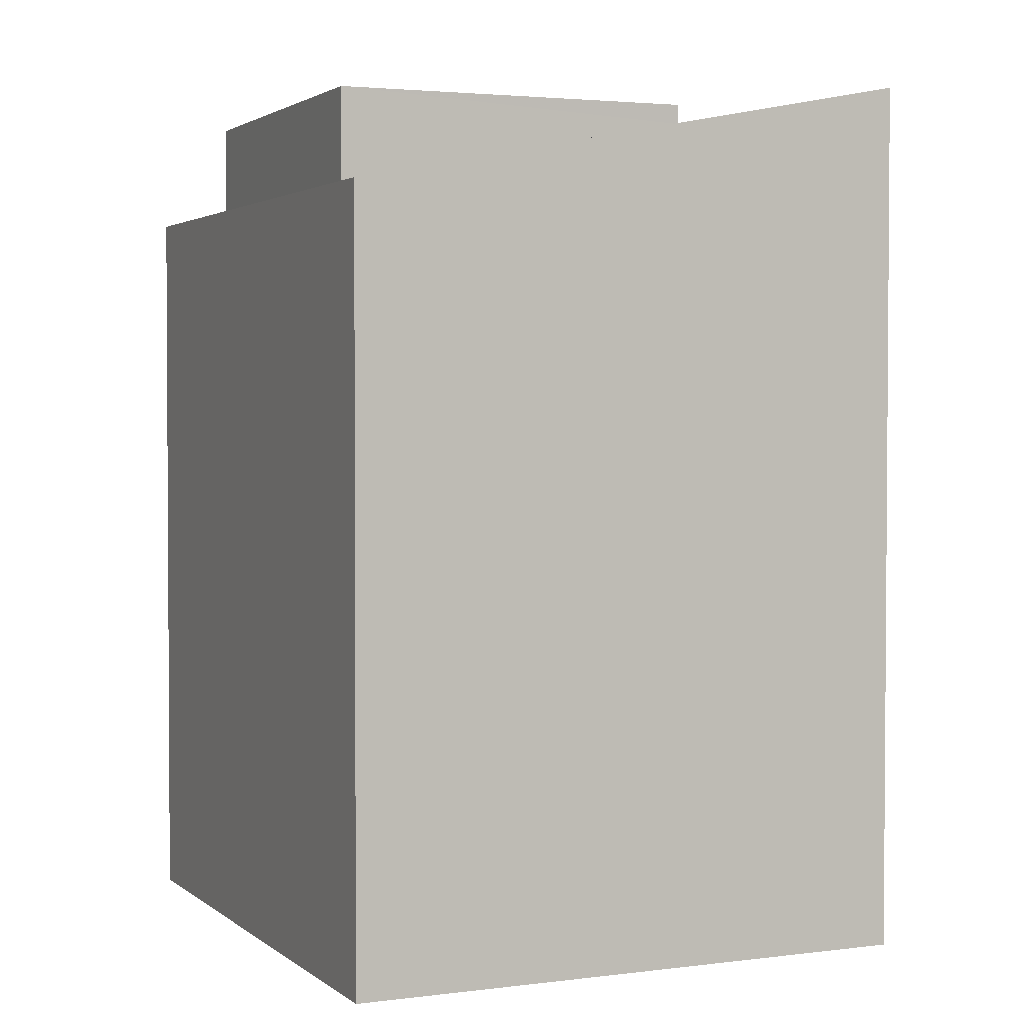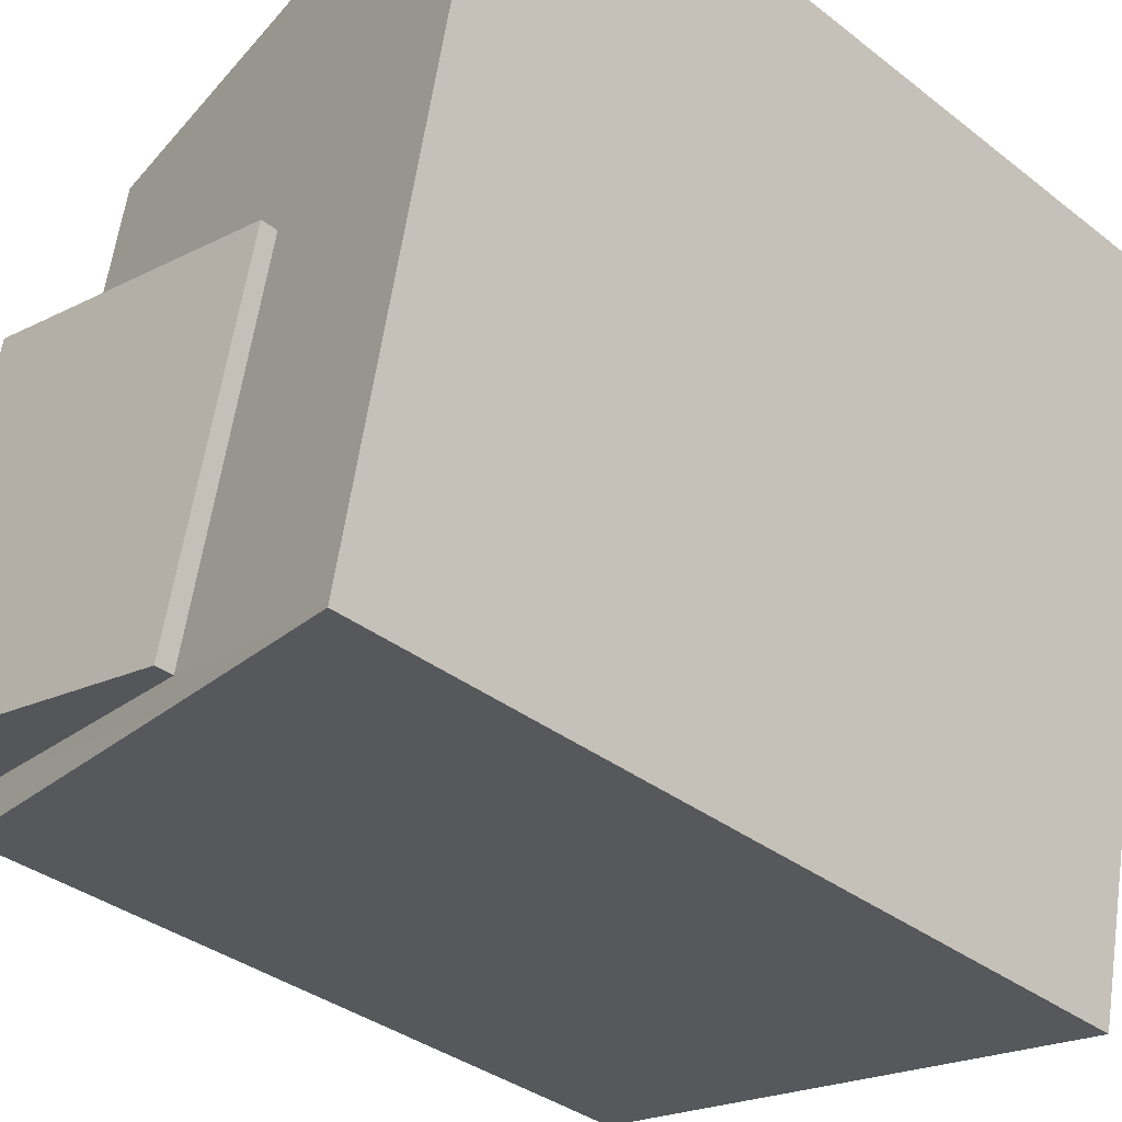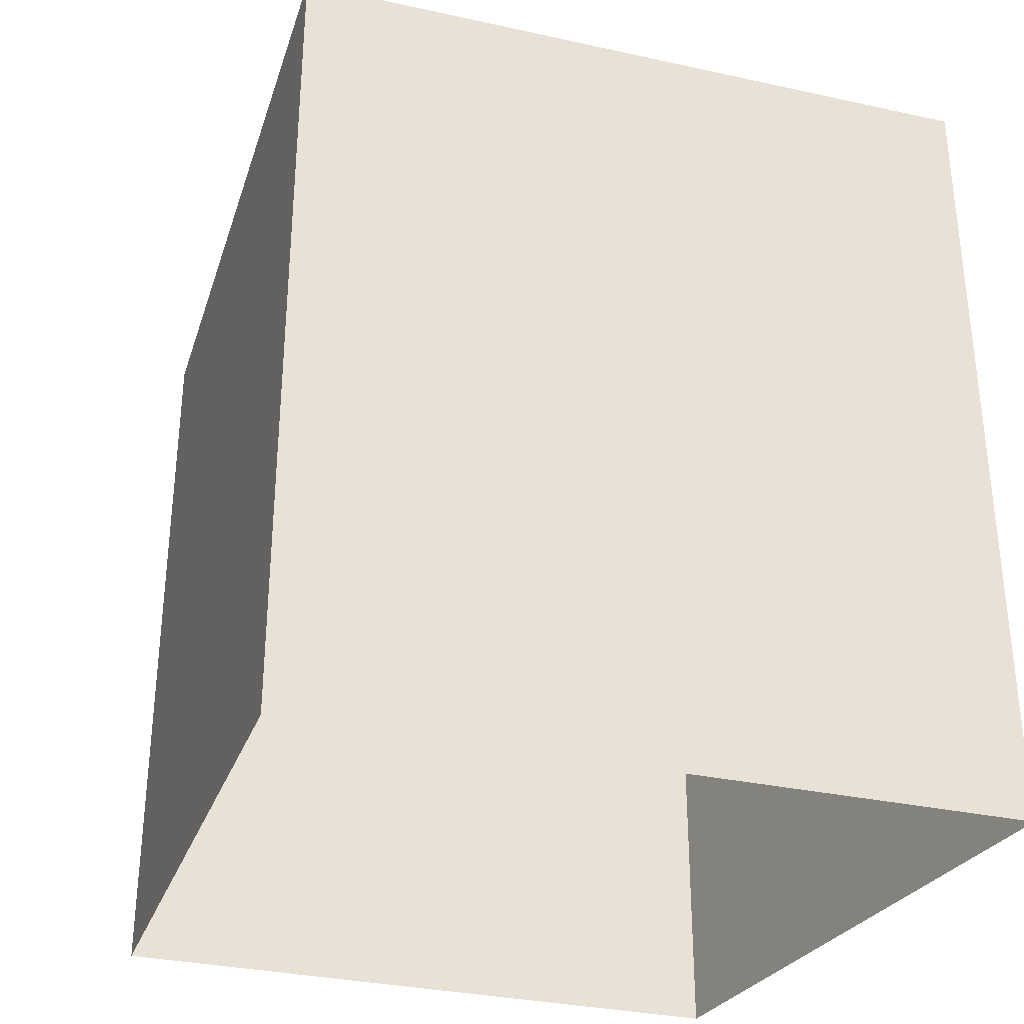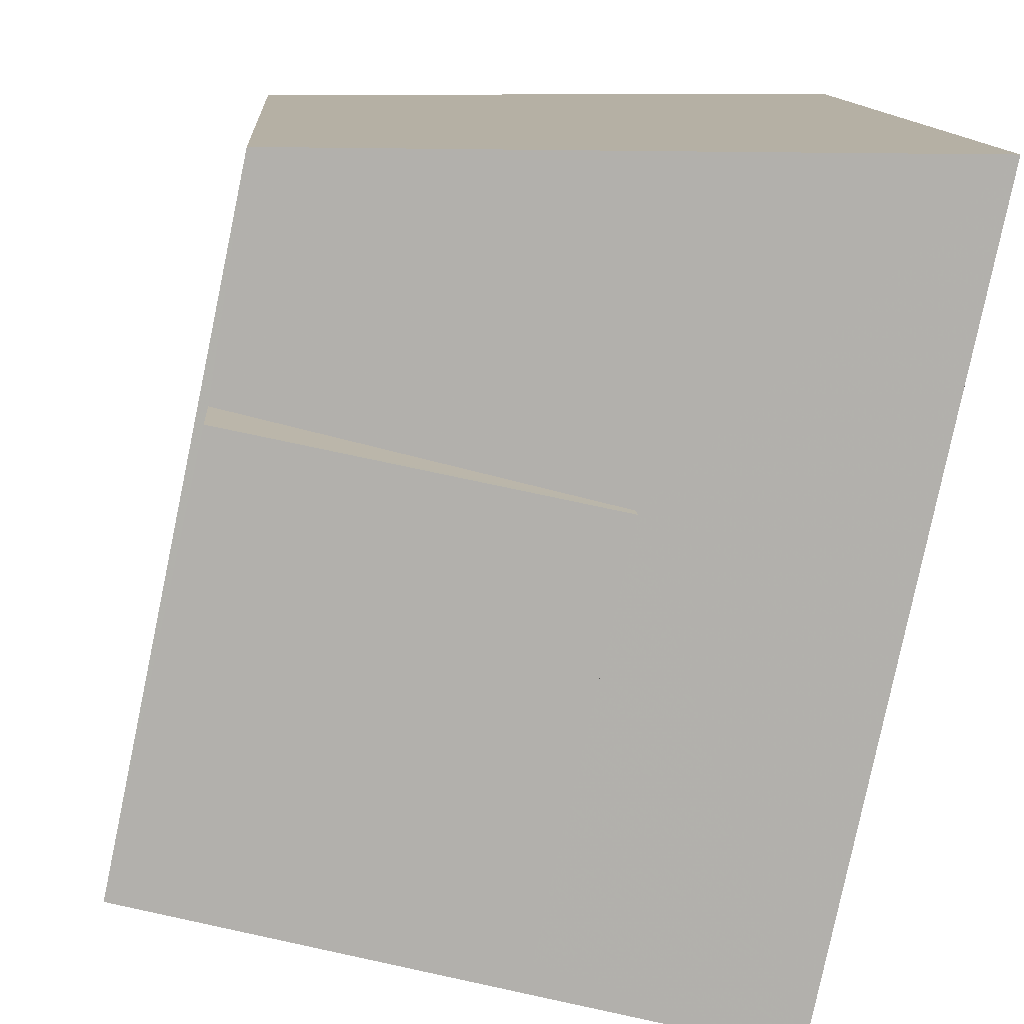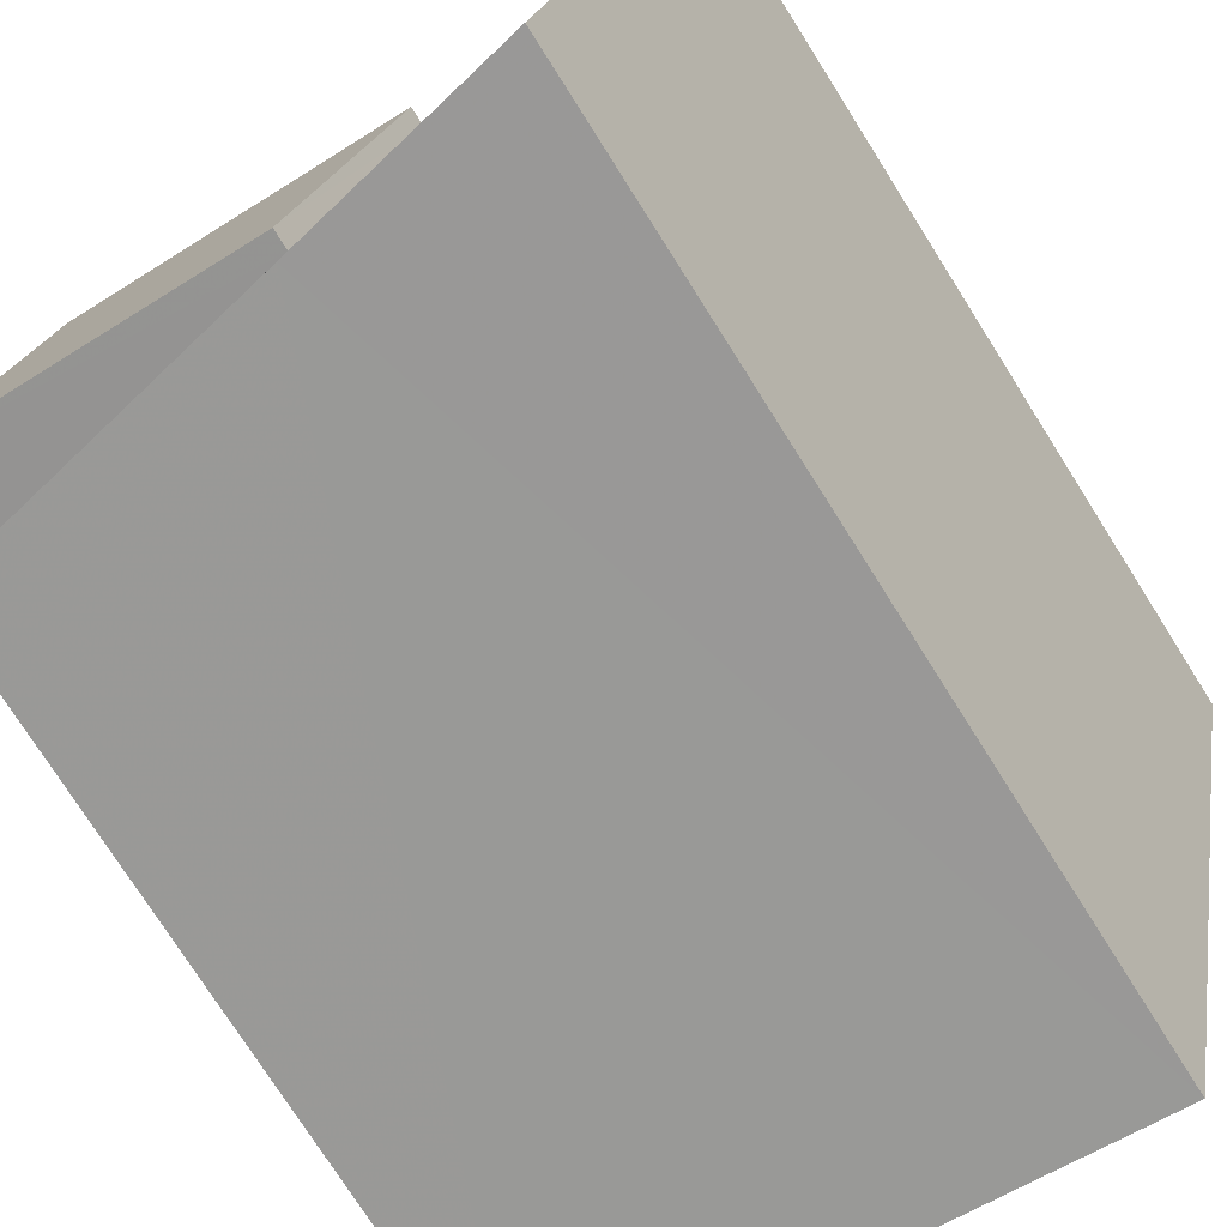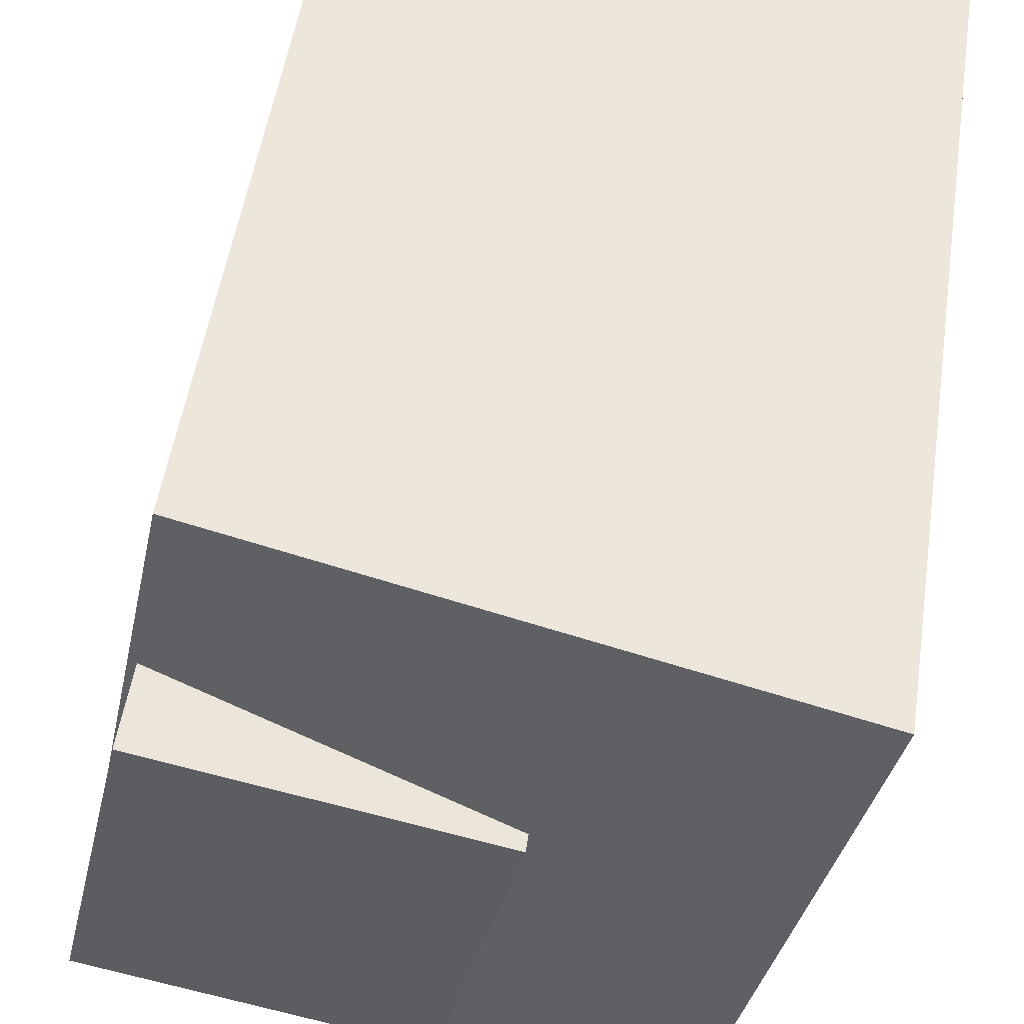
<metadata>
{"format":"obj","ext":"obj","renderer":"f3d","projection":"perspective","resolution":1024,"background":"white","views":[{"elev":2.4,"azim":-35.4,"up":"+Z"},{"elev":-35.4,"azim":44.3,"up":"+Y"},{"elev":-32.5,"azim":61.2,"up":"+Z"},{"elev":11.6,"azim":-3.6,"up":"+Y"},{"elev":-76.0,"azim":32.4,"up":"+Y"},{"elev":52.2,"azim":8.7,"up":"+Y"}]}
</metadata>
<code>
v -9402 -3.732e+04 29
v -9395 -3.732e+04 29
v -9397 -3.733e+04 29
v -9403 -3.733e+04 29
v -9397 -3.733e+04 38.88
v -9395 -3.732e+04 38.89
v -9398 -3.733e+04 38.39
v -9399 -3.733e+04 38.37
v -9399 -3.733e+04 38.37
v -9398 -3.732e+04 38.4
v -9402 -3.732e+04 37.59
v -9403 -3.733e+04 37.6
v -9403 -3.733e+04 37.59
v -9402 -3.733e+04 37.61
v -9398 -3.733e+04 38.58
v -9403 -3.733e+04 38.59
v -9399 -3.733e+04 38.58
v -9402 -3.733e+04 38.59
f 1 2 3
f 4 1 3
f 5 6 7
f 8 5 9
f 6 10 7
f 5 7 9
f 10 11 7
f 12 8 9
f 12 13 8
f 13 14 11
f 11 14 7
f 12 14 13
f 15 16 17
f 15 18 16
f 8 4 3
f 3 5 8
f 13 4 8
f 13 11 1
f 4 13 1
f 1 10 2
f 2 10 6
f 11 10 1
f 5 3 2
f 6 5 2
f 9 17 16
f 12 9 16
f 14 16 18
f 14 12 16
f 7 18 15
f 7 14 18
f 7 15 17
f 9 7 17

</code>
